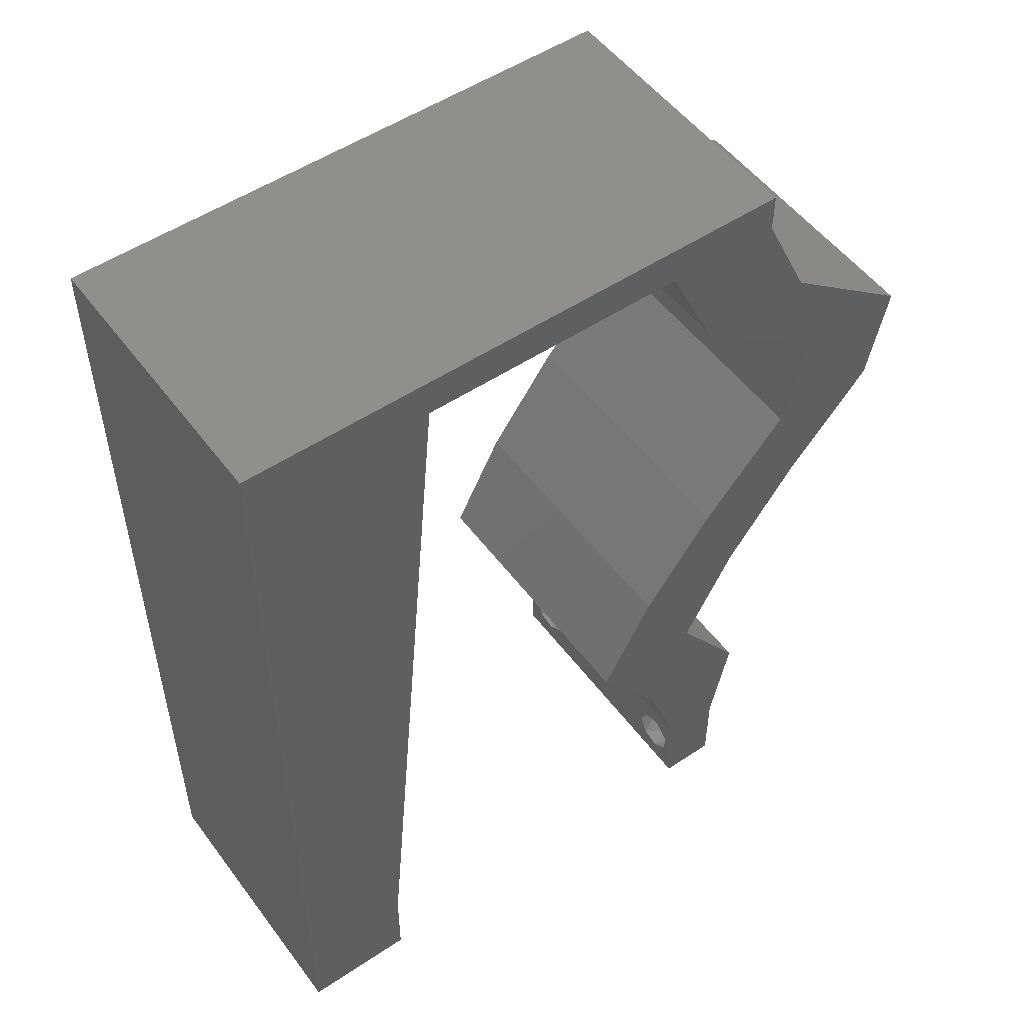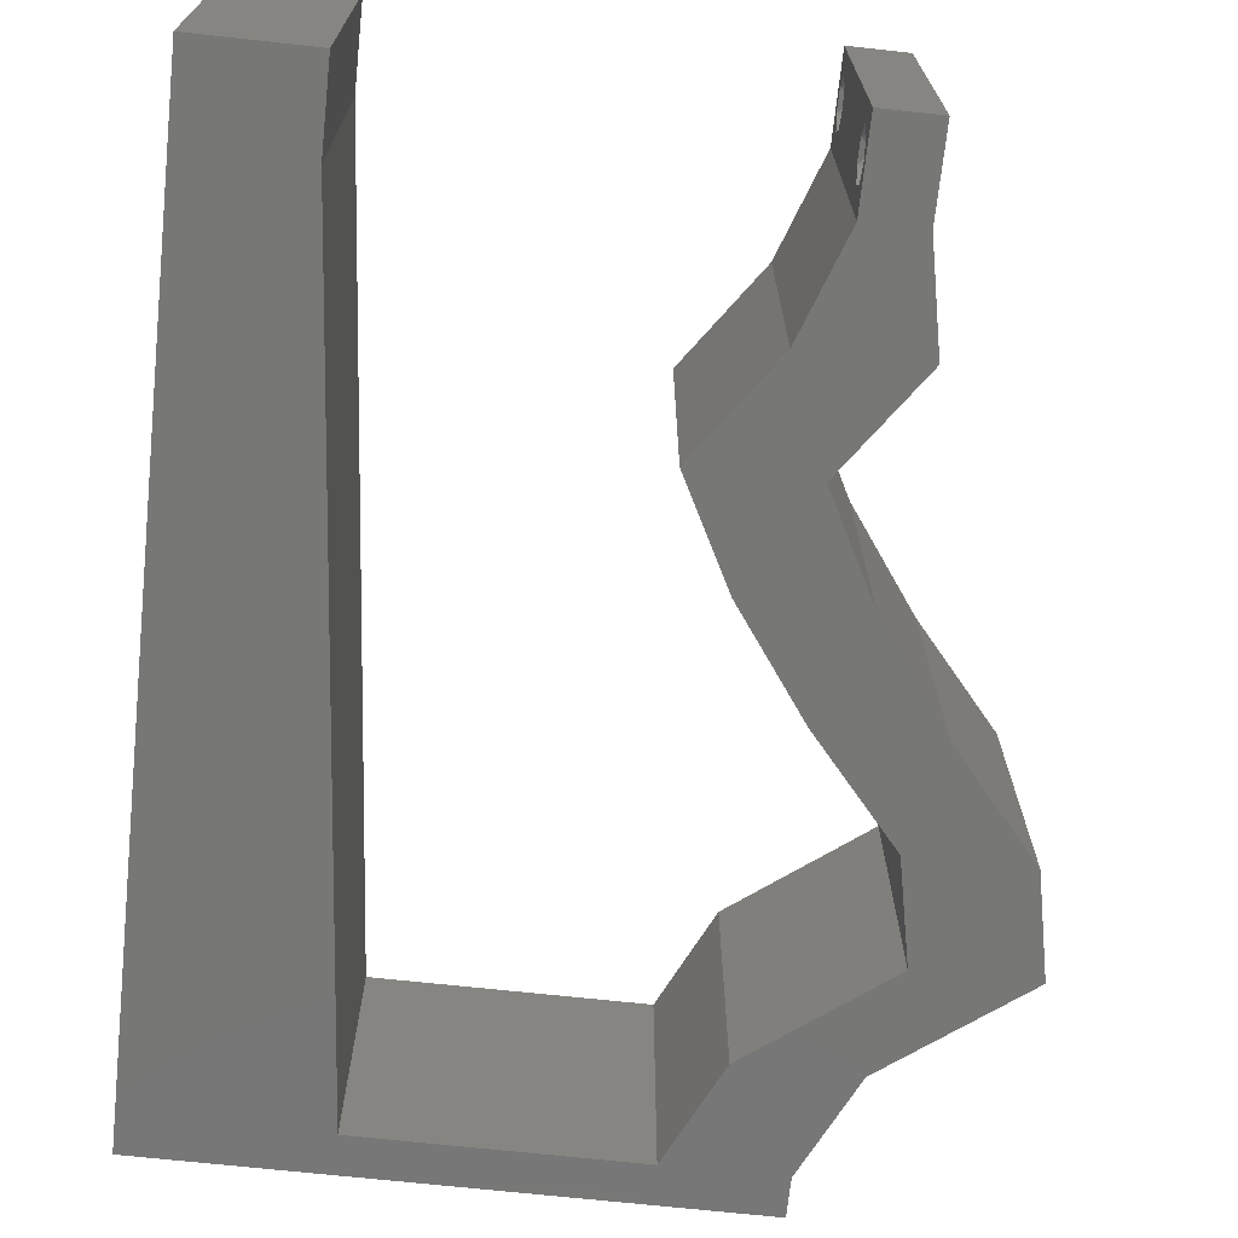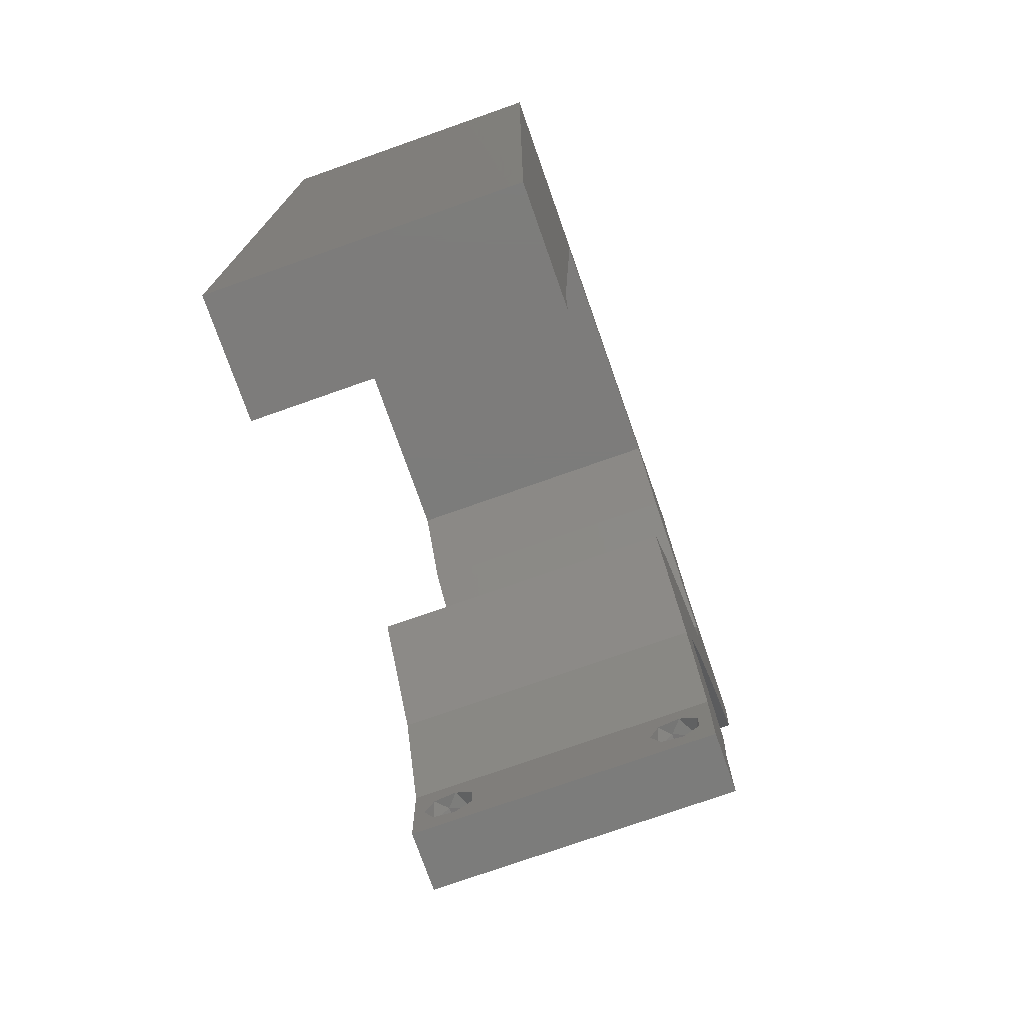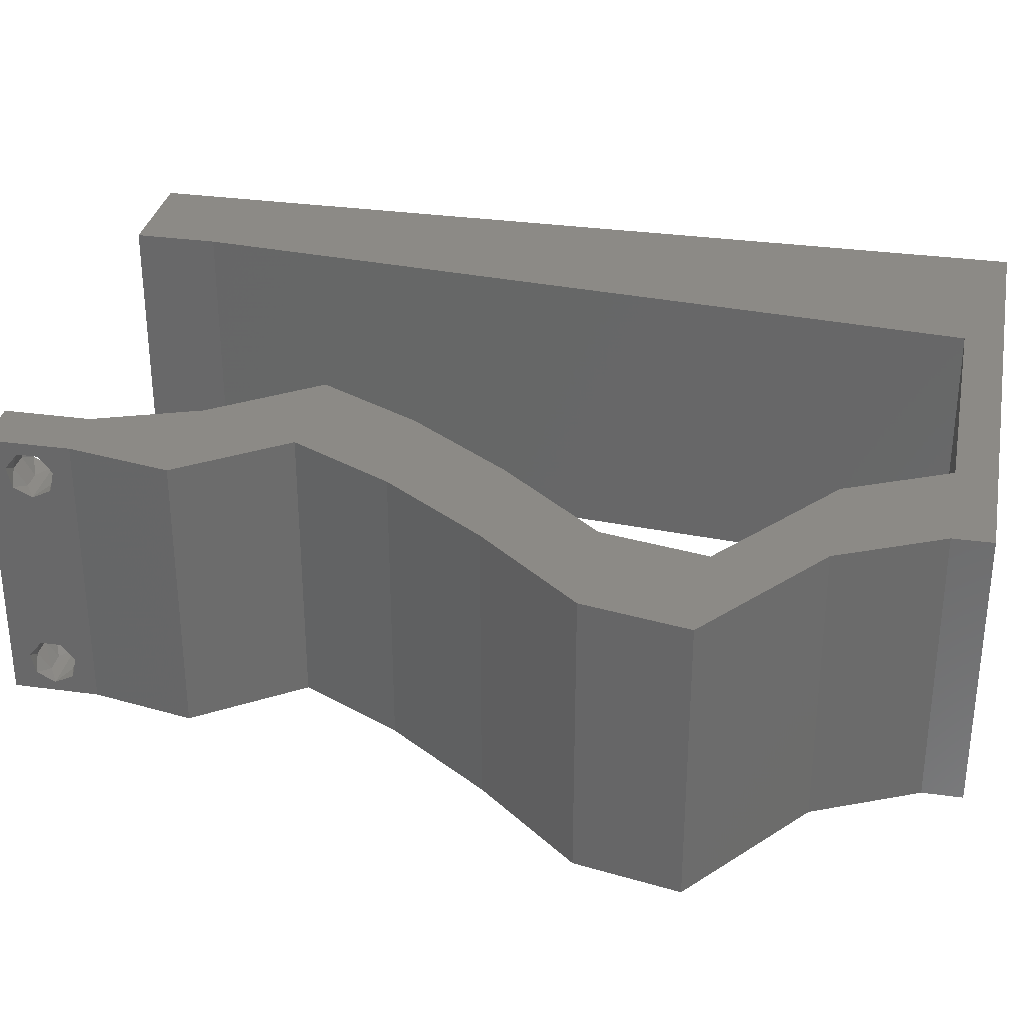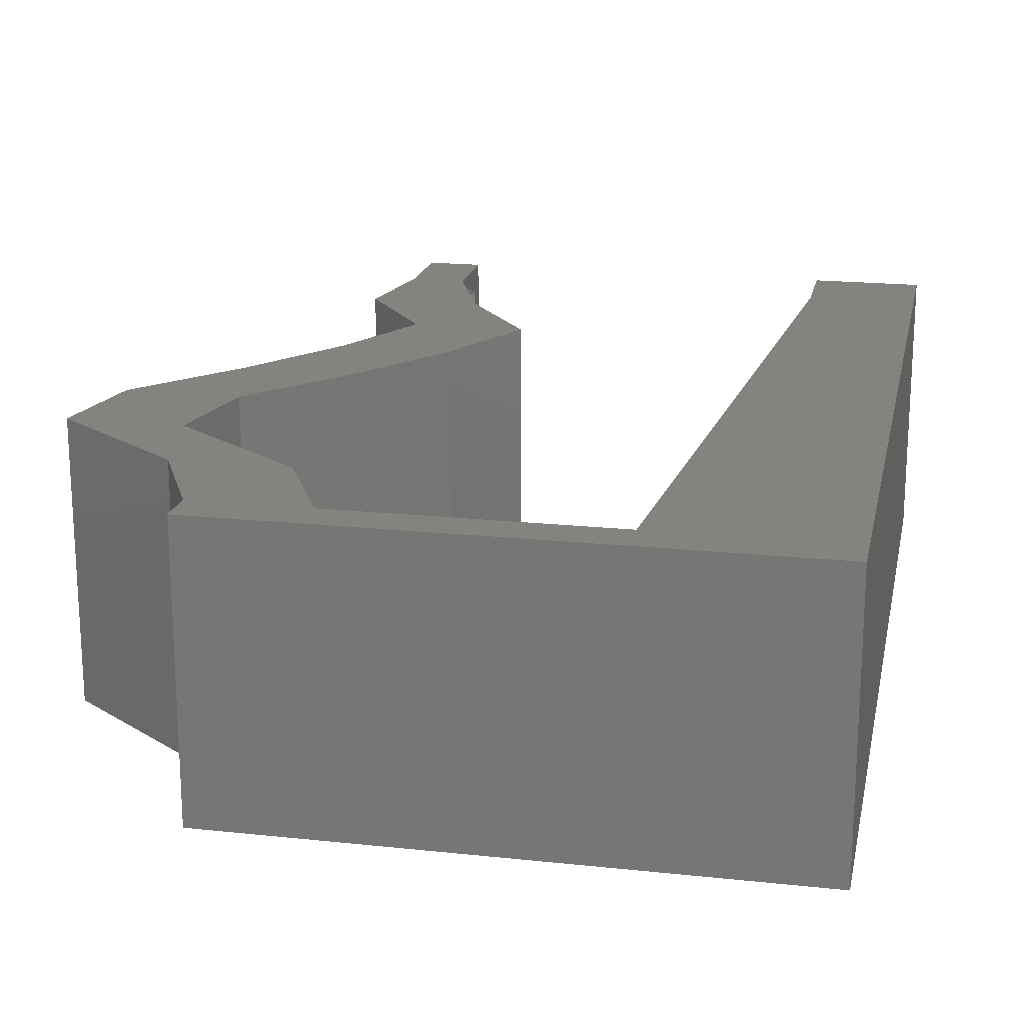
<metadata>
{"format":"stl","ext":"stl","renderer":"f3d","projection":"perspective","resolution":1024,"background":"white","views":[{"elev":52.2,"azim":-35.7,"up":"+Y"},{"elev":-69.7,"azim":-6.2,"up":"+Z"},{"elev":-75.6,"azim":-70.6,"up":"+Y"},{"elev":32.0,"azim":101.0,"up":"+Z"},{"elev":18.9,"azim":-168.5,"up":"+Z"}]}
</metadata>
<code>
# stl→obj: 241 verts, 486 faces
v 0.04 0 0.01
v 0.04 -0.006 0.01
v 0.04 -0.002262 0.003932
v 0.04 -0.003 0.0159
v 0.04 -0.001671 0.00134
v 0.04 0 0
v 0.04 -0.001343 0.002778
v 0.04 -0.004657 0.002778
v 0.04 -0.006 0
v 0.04 -0.004329 0.00134
v 0.04 -0.003 0.0007
v 0.04 -0.004657 0.01798
v 0.04 -0.003738 0.01913
v 0.04 -0.006 0.02
v 0.04 -0.002262 0.01913
v 0.04 -0.001343 0.01798
v 0.04 0 0.02
v 0.04 -0.004329 0.01654
v 0.04 -0.001671 0.01654
v 0.04 -0.003738 0.003932
v 0.036 -0.006 0.01
v 0.036 0 0.01
v 0.036 -0.002262 0.003932
v 0.036 -0.003 0.0159
v 0.036 -0.001343 0.002778
v 0.036 0 0
v 0.036 -0.001671 0.00134
v 0.036 -0.004329 0.00134
v 0.036 -0.006 0
v 0.036 -0.004657 0.002778
v 0.036 -0.003 0.0007
v 0.036 -0.003738 0.01913
v 0.036 -0.004657 0.01798
v 0.036 -0.006 0.02
v 0.036 0 0.02
v 0.036 -0.001343 0.01798
v 0.036 -0.002262 0.01913
v 0.036 -0.004329 0.01654
v 0.036 -0.001671 0.01654
v 0.036 -0.003738 0.003932
v 0.04 0.06 0.02
v 0.03199 0.05725 0.02
v 0.03679 0.05483 0.02
v 0.008 0 0.02
v 0 0 0.02
v 0.004 -0.003 0.02
v 0 -0.006 0.02
v 0.008 -0.006 0.02
v 0.01208 0.0458 0.02
v 0 0.036 0.02
v 0.01106 0.03435 0.02
v 0 0.048 0.02
v 0.0131 0.05725 0.02
v 0.01 0.06 0.02
v 0.007036 0.05421 0.02
v 0.04342 0.03578 0.02
v 0.05143 0.03578 0.02
v 0.04487 0.04294 0.02
v 0.05288 0.04294 0.02
v 0.04142 0.007156 0.02
v 0.038 0.003464 0.02
v 0.03342 0.007156 0.02
v 0.04524 0.02862 0.02
v 0.004255 0.005862 0.02
v 0.03723 0.02862 0.02
v 0 0.06 0.02
v 0 0.024 0.02
v 0 0.012 0.02
v 0.004868 0.01759 0.02
v 0.03543 0.05009 0.02
v 0.04343 0.05009 0.02
v 0.03635 0.01431 0.02
v 0.04008 0.02147 0.02
v 0.00902 0.01145 0.02
v 0.01004 0.0229 0.02
v 0.02835 0.01431 0.02
v 0.03208 0.02147 0.02
v 0.005635 0.02906 0.02
v 0.038 -0.003 0.02
v 0.04 0.05725 0.02
v 0.03 0.06 0.02
v 0.02255 0.05725 0.02
v 0.02 0.06 0.02
v 0 -0.006 0.01
v 0 -0.003 0.015
v 0 0 0.01
v 0 -0.006 0
v 0 -0.003 0.005
v 0 0 0
v 0.004 -0.006 0.015
v 0.008 -0.006 0.01
v 0.004 -0.006 0.005
v 0.008 -0.006 0
v 0 0.009 0.0114
v 0 0.06 0
v 0 0.051 0.0086
v 0 0.06 0.01
v 0 0.048 0
v 0 0.0415 0.009767
v 0 0.03 0.01
v 0 0.036 0
v 0 0.0185 0.01023
v 0 0.024 0
v 0 0.012 0
v 0 0.005337 0.005128
v 0 0.05466 0.01487
v 0.04 0.06 0
v 0.03679 0.05483 0
v 0.03199 0.05725 0
v 0.008 0 0
v 0.004 -0.003 0
v 0.01106 0.03435 0
v 0.01208 0.0458 0
v 0.0131 0.05725 0
v 0.007036 0.05421 0
v 0.01 0.06 0
v 0.05288 0.04294 0
v 0.05143 0.03578 0
v 0.04487 0.04294 0
v 0.04342 0.03578 0
v 0.038 0.003464 0
v 0.04142 0.007156 0
v 0.03342 0.007156 0
v 0.04524 0.02862 0
v 0.004255 0.005862 0
v 0.03723 0.02862 0
v 0.004868 0.01759 0
v 0.03543 0.05009 0
v 0.04343 0.05009 0
v 0.03635 0.01431 0
v 0.04008 0.02147 0
v 0.00902 0.01145 0
v 0.01004 0.0229 0
v 0.02835 0.01431 0
v 0.03208 0.02147 0
v 0.005635 0.02906 0
v 0.038 -0.003 0
v 0.04 0.05725 0
v 0.03 0.06 0
v 0.02255 0.05725 0
v 0.02 0.06 0
v 0.008 0 0.01
v 0.008 -0.003 0.015
v 0.008 -0.003 0.005
v 0.015 0.06 0.01134
v 0.025 0.06 0.008977
v 0.006575 0.06 0.007337
v 0.03344 0.06 0.01273
v 0.04 0.06 0.01
v 0.03407 0.06 0.005945
v 0.005798 0.06 0.01422
v 0.04 0.05725 0.01
v 0.04343 0.05009 0.01
v 0.04172 0.05367 0.015
v 0.04172 0.05367 0.005
v 0.04816 0.04651 0.005916
v 0.04816 0.04651 0.01398
v 0.05288 0.04294 0.01
v 0.05215 0.03936 0.015
v 0.05143 0.03578 0.01
v 0.05215 0.03936 0.005
v 0.04833 0.0322 0.015
v 0.04524 0.02862 0.01
v 0.04833 0.0322 0.005
v 0.04266 0.02505 0.015
v 0.04008 0.02147 0.01
v 0.04266 0.02505 0.005
v 0.03822 0.01789 0.015
v 0.03635 0.01431 0.01
v 0.03822 0.01789 0.005
v 0.03889 0.01073 0.015
v 0.04142 0.007156 0.01
v 0.03889 0.01073 0.005
v 0.04071 0.003578 0.015
v 0.04071 0.003578 0.005
v 0.03342 0.007156 0.01
v 0.03471 0.003578 0.015
v 0.03471 0.003578 0.005
v 0.03088 0.01073 0.015
v 0.02835 0.01431 0.01
v 0.03088 0.01073 0.005
v 0.03021 0.01789 0.015
v 0.03208 0.02147 0.01
v 0.03021 0.01789 0.005
v 0.03465 0.02505 0.015
v 0.03723 0.02862 0.01
v 0.03465 0.02505 0.005
v 0.04032 0.0322 0.015
v 0.04342 0.03578 0.01
v 0.04032 0.0322 0.005
v 0.04415 0.03936 0.015
v 0.04415 0.03936 0.005
v 0.04487 0.04294 0.01
v 0.04015 0.04651 0.005916
v 0.04015 0.04651 0.01398
v 0.03543 0.05009 0.01
v 0.03371 0.05367 0.015
v 0.03199 0.05725 0.01
v 0.03371 0.05367 0.005
v 0.02061 0.05725 0.007634
v 0.0131 0.05725 0.01
v 0.02507 0.05725 0.01307
v 0.01879 0.05725 0.0142
v 0.02727 0.05725 0.005
v 0.01233 0.04866 0.008308
v 0.008765 0.008592 0.008308
v 0.009572 0.01765 0.009711
v 0.01153 0.0396 0.009711
v 0.01055 0.02862 0.009955
v 0.008484 0.005438 0.015
v 0.0375 -0.003738 0.01607
v 0.0385 -0.002262 0.01607
v 0.03888 -0.003738 0.01607
v 0.03712 -0.002262 0.01607
v 0.03873 -0.003 0.0193
v 0.03727 -0.001671 0.01866
v 0.03875 -0.001671 0.01866
v 0.03727 -0.004329 0.01866
v 0.03875 -0.004329 0.01866
v 0.03725 -0.003 0.0193
v 0.03873 -0.004657 0.01722
v 0.03725 -0.004657 0.01722
v 0.03798 -0.00134 0.01723
v 0.03687 -0.001344 0.01722
v 0.03914 -0.001343 0.01722
v 0.0385 -0.002262 0.0008684
v 0.03873 -0.003738 0.0008684
v 0.03726 -0.003758 0.0008785
v 0.03712 -0.002262 0.0008684
v 0.03727 -0.004657 0.002022
v 0.03873 -0.004329 0.00346
v 0.03875 -0.004657 0.002022
v 0.03725 -0.004329 0.00346
v 0.03727 -0.001671 0.00346
v 0.03875 -0.001671 0.00346
v 0.03802 -0.003011 0.0041
v 0.03915 -0.003 0.0041
v 0.03686 -0.002995 0.0041
v 0.03798 -0.00134 0.002033
v 0.03687 -0.001344 0.002017
v 0.03914 -0.001343 0.00202
f 1 2 3
f 1 4 2
f 5 6 7
f 8 9 10
f 9 11 10
f 5 11 6
f 12 13 14
f 15 16 17
f 17 14 15
f 14 18 12
f 15 14 13
f 9 6 11
f 8 2 9
f 17 19 1
f 16 19 17
f 2 18 14
f 6 1 7
f 1 19 4
f 4 18 2
f 7 1 3
f 20 2 8
f 3 2 20
f 21 22 23
f 21 24 22
f 25 26 27
f 28 29 30
f 28 31 29
f 26 31 27
f 32 33 34
f 35 36 37
f 37 34 35
f 34 33 38
f 32 34 37
f 35 39 36
f 26 29 31
f 25 22 26
f 34 38 21
f 22 39 35
f 29 21 30
f 21 38 24
f 24 39 22
f 30 21 40
f 40 21 23
f 23 22 25
f 41 42 43
f 44 45 46
f 47 48 46
f 49 50 51
f 52 50 49
f 53 54 55
f 56 57 58
f 57 59 58
f 17 60 61
f 62 35 61
f 63 57 56
f 45 44 64
f 65 63 56
f 54 66 55
f 67 68 69
f 70 71 43
f 60 72 62
f 73 63 65
f 74 75 69
f 62 72 76
f 77 73 65
f 72 73 77
f 66 52 55
f 76 72 77
f 60 62 61
f 52 49 55
f 50 67 78
f 75 51 78
f 74 68 64
f 34 14 79
f 17 35 79
f 45 47 46
f 48 44 46
f 75 67 69
f 51 50 78
f 35 17 61
f 68 74 69
f 67 75 78
f 68 45 64
f 59 71 58
f 71 70 58
f 14 17 79
f 35 34 79
f 44 74 64
f 80 41 43
f 81 42 41
f 71 80 43
f 42 70 43
f 42 81 82
f 53 83 54
f 83 53 82
f 49 53 55
f 81 83 82
f 84 85 86
f 45 85 47
f 87 88 89
f 86 88 84
f 47 85 84
f 86 85 45
f 84 88 87
f 89 88 86
f 48 90 91
f 84 90 47
f 87 92 84
f 91 92 93
f 47 90 48
f 91 90 84
f 93 92 87
f 84 92 91
f 45 94 86
f 95 96 97
f 98 96 95
f 68 94 45
f 99 100 50
f 101 100 99
f 101 99 98
f 50 100 67
f 67 100 102
f 103 100 101
f 67 102 68
f 52 99 50
f 104 102 103
f 102 100 103
f 89 105 104
f 66 106 52
f 52 96 99
f 104 94 102
f 104 105 94
f 52 106 96
f 102 94 68
f 99 96 98
f 97 106 66
f 86 105 89
f 94 105 86
f 96 106 97
f 107 108 109
f 110 111 89
f 87 111 93
f 112 101 113
f 113 101 98
f 114 115 116
f 117 118 119
f 119 118 120
f 6 121 122
f 123 121 26
f 118 124 120
f 89 125 110
f 120 124 126
f 116 115 95
f 103 127 104
f 128 108 129
f 122 123 130
f 124 131 126
f 132 127 133
f 130 123 134
f 126 131 135
f 131 130 135
f 95 115 98
f 135 130 134
f 122 121 123
f 98 115 113
f 101 136 103
f 133 136 112
f 132 125 104
f 29 137 9
f 6 137 26
f 89 111 87
f 93 111 110
f 133 127 103
f 112 136 101
f 26 121 6
f 104 127 132
f 103 136 133
f 104 125 89
f 129 119 128
f 9 137 6
f 26 137 29
f 110 125 132
f 138 108 107
f 109 139 107
f 129 108 138
f 129 117 119
f 109 108 128
f 140 139 109
f 116 141 114
f 114 141 140
f 113 115 114
f 140 141 139
f 142 143 91
f 48 143 44
f 110 144 93
f 91 144 142
f 44 143 142
f 91 143 48
f 93 144 91
f 142 144 110
f 116 145 141
f 81 146 83
f 145 146 141
f 83 146 145
f 116 147 145
f 81 148 146
f 141 146 139
f 83 145 54
f 95 147 116
f 97 147 95
f 41 148 81
f 149 148 41
f 146 150 139
f 145 151 54
f 148 150 146
f 147 151 145
f 139 150 107
f 107 150 149
f 66 151 97
f 54 151 66
f 97 151 147
f 149 150 148
f 149 41 80
f 152 149 80
f 138 107 149
f 138 149 152
f 153 154 71
f 80 154 152
f 152 155 138
f 129 155 153
f 71 154 80
f 152 154 153
f 153 155 152
f 138 155 129
f 129 156 117
f 59 157 71
f 71 157 153
f 158 157 59
f 157 156 153
f 158 156 157
f 153 156 129
f 117 156 158
f 158 159 160
f 57 159 59
f 117 161 118
f 160 161 158
f 59 159 158
f 160 159 57
f 158 161 117
f 118 161 160
f 57 162 160
f 163 162 63
f 124 164 163
f 160 164 118
f 160 162 163
f 118 164 124
f 163 164 160
f 63 162 57
f 63 165 163
f 166 165 73
f 131 167 166
f 163 167 124
f 73 165 63
f 163 165 166
f 124 167 131
f 166 167 163
f 73 168 166
f 169 168 72
f 166 170 131
f 130 170 169
f 72 168 73
f 166 168 169
f 169 170 166
f 131 170 130
f 72 171 169
f 172 171 60
f 169 173 130
f 122 173 172
f 60 171 72
f 169 171 172
f 130 173 122
f 172 173 169
f 17 174 60
f 172 174 1
f 1 175 172
f 122 175 6
f 60 174 172
f 1 174 17
f 172 175 122
f 6 175 1
f 2 14 34
f 21 2 34
f 29 9 2
f 29 2 21
f 176 177 62
f 35 177 22
f 123 178 176
f 22 178 26
f 62 177 35
f 22 177 176
f 26 178 123
f 176 178 22
f 62 179 176
f 180 179 76
f 176 181 123
f 134 181 180
f 76 179 62
f 176 179 180
f 123 181 134
f 180 181 176
f 76 182 180
f 183 182 77
f 180 184 134
f 135 184 183
f 77 182 76
f 180 182 183
f 134 184 135
f 183 184 180
f 77 185 183
f 186 185 65
f 126 187 186
f 183 187 135
f 65 185 77
f 183 185 186
f 135 187 126
f 186 187 183
f 65 188 186
f 189 188 56
f 186 190 126
f 120 190 189
f 56 188 65
f 186 188 189
f 126 190 120
f 189 190 186
f 58 191 56
f 120 192 119
f 189 191 193
f 193 192 189
f 56 191 189
f 193 191 58
f 189 192 120
f 119 192 193
f 119 194 128
f 70 195 58
f 196 194 195
f 58 195 193
f 196 195 70
f 195 194 193
f 128 194 196
f 193 194 119
f 70 197 196
f 198 197 42
f 109 199 198
f 196 199 128
f 128 199 109
f 42 197 70
f 196 197 198
f 198 199 196
f 140 200 114
f 114 200 201
f 42 202 198
f 82 202 42
f 201 203 53
f 198 204 109
f 53 203 82
f 109 204 140
f 202 204 198
f 200 204 202
f 201 200 203
f 140 204 200
f 200 202 203
f 203 202 82
f 49 205 53
f 201 205 114
f 110 206 142
f 114 205 113
f 132 206 110
f 133 207 132
f 113 208 112
f 75 209 51
f 208 209 112
f 133 209 207
f 51 209 208
f 207 209 75
f 112 209 133
f 74 207 75
f 51 208 49
f 74 210 206
f 74 206 207
f 208 205 49
f 44 210 74
f 207 206 132
f 113 205 208
f 142 210 44
f 206 210 142
f 53 205 201
f 4 24 211
f 24 4 212
f 4 211 213
f 24 212 214
f 215 216 217
f 218 215 219
f 216 215 220
f 215 218 220
f 221 218 219
f 218 221 222
f 221 211 222
f 214 223 224
f 212 223 214
f 211 221 213
f 15 13 215
f 37 36 216
f 33 32 218
f 15 215 217
f 215 13 219
f 37 216 220
f 218 32 220
f 16 15 217
f 13 12 219
f 32 37 220
f 33 218 222
f 211 38 222
f 38 33 222
f 12 18 221
f 217 216 223
f 12 221 219
f 212 19 225
f 223 212 225
f 216 36 224
f 16 217 225
f 221 18 213
f 4 19 212
f 24 38 211
f 223 216 224
f 39 24 214
f 18 4 213
f 217 223 225
f 39 214 224
f 36 39 224
f 19 16 225
f 31 11 226
f 11 31 227
f 227 31 228
f 31 226 229
f 230 231 232
f 231 230 233
f 227 230 232
f 234 235 236
f 230 227 228
f 236 235 237
f 234 236 238
f 229 239 240
f 226 239 229
f 231 233 236
f 20 8 231
f 23 25 234
f 28 30 230
f 231 8 232
f 230 30 233
f 8 10 232
f 7 3 235
f 30 40 233
f 10 11 227
f 10 227 232
f 235 234 239
f 226 5 241
f 231 236 237
f 239 226 241
f 28 230 228
f 236 233 238
f 20 231 237
f 23 234 238
f 233 40 238
f 235 3 237
f 234 25 240
f 7 235 241
f 11 5 226
f 239 234 240
f 27 31 229
f 235 239 241
f 27 229 240
f 40 23 238
f 3 20 237
f 25 27 240
f 5 7 241
f 31 28 228

</code>
